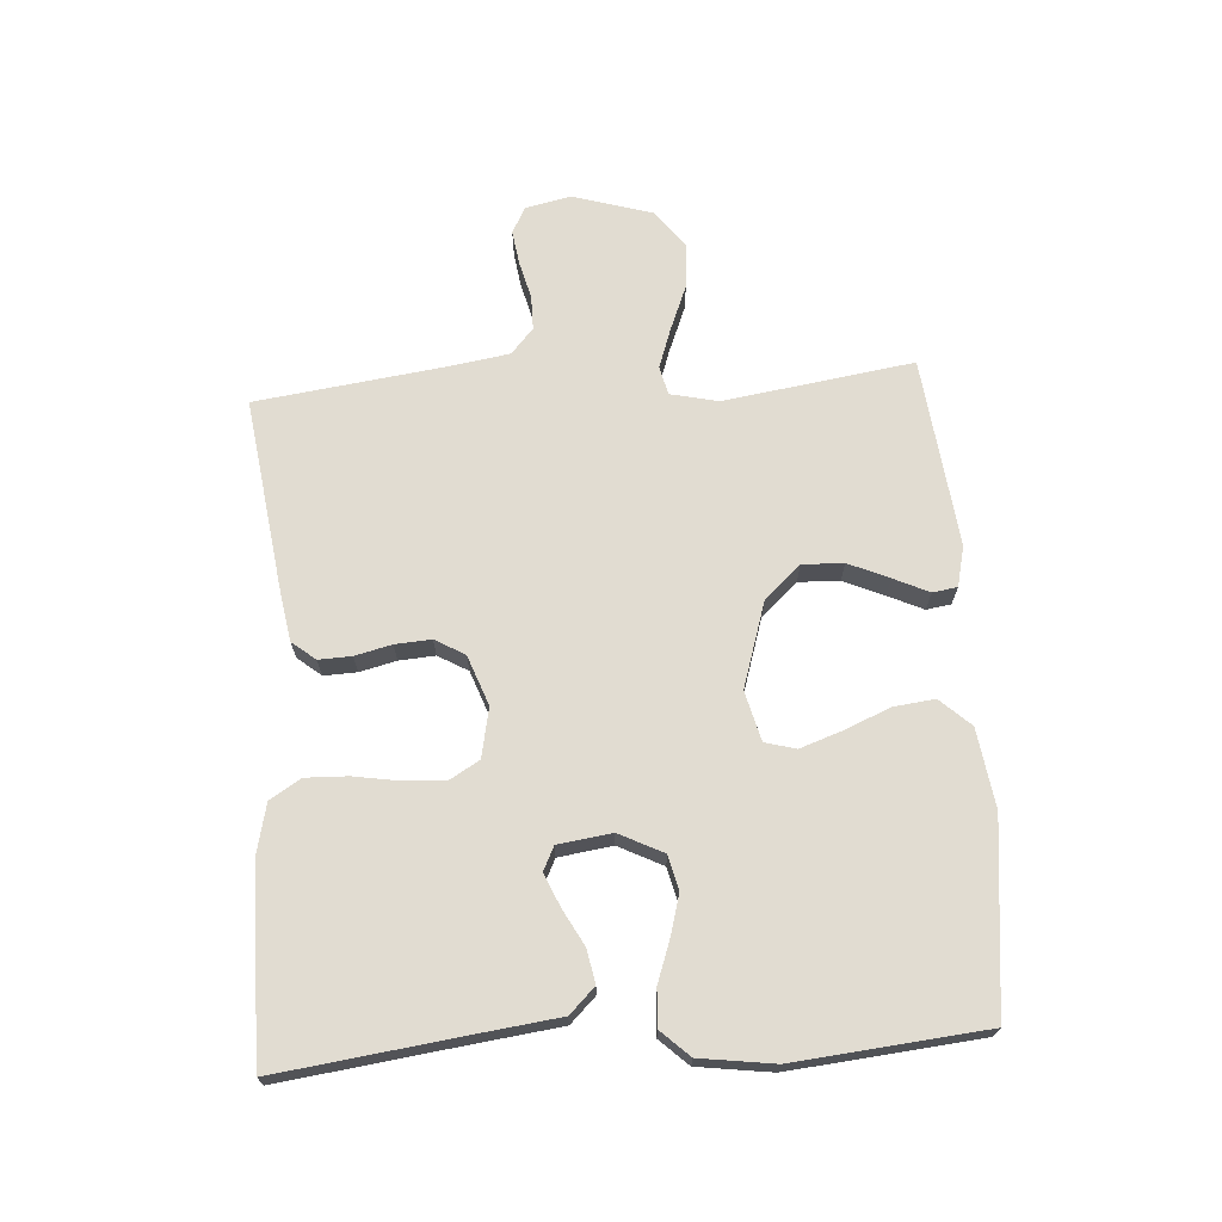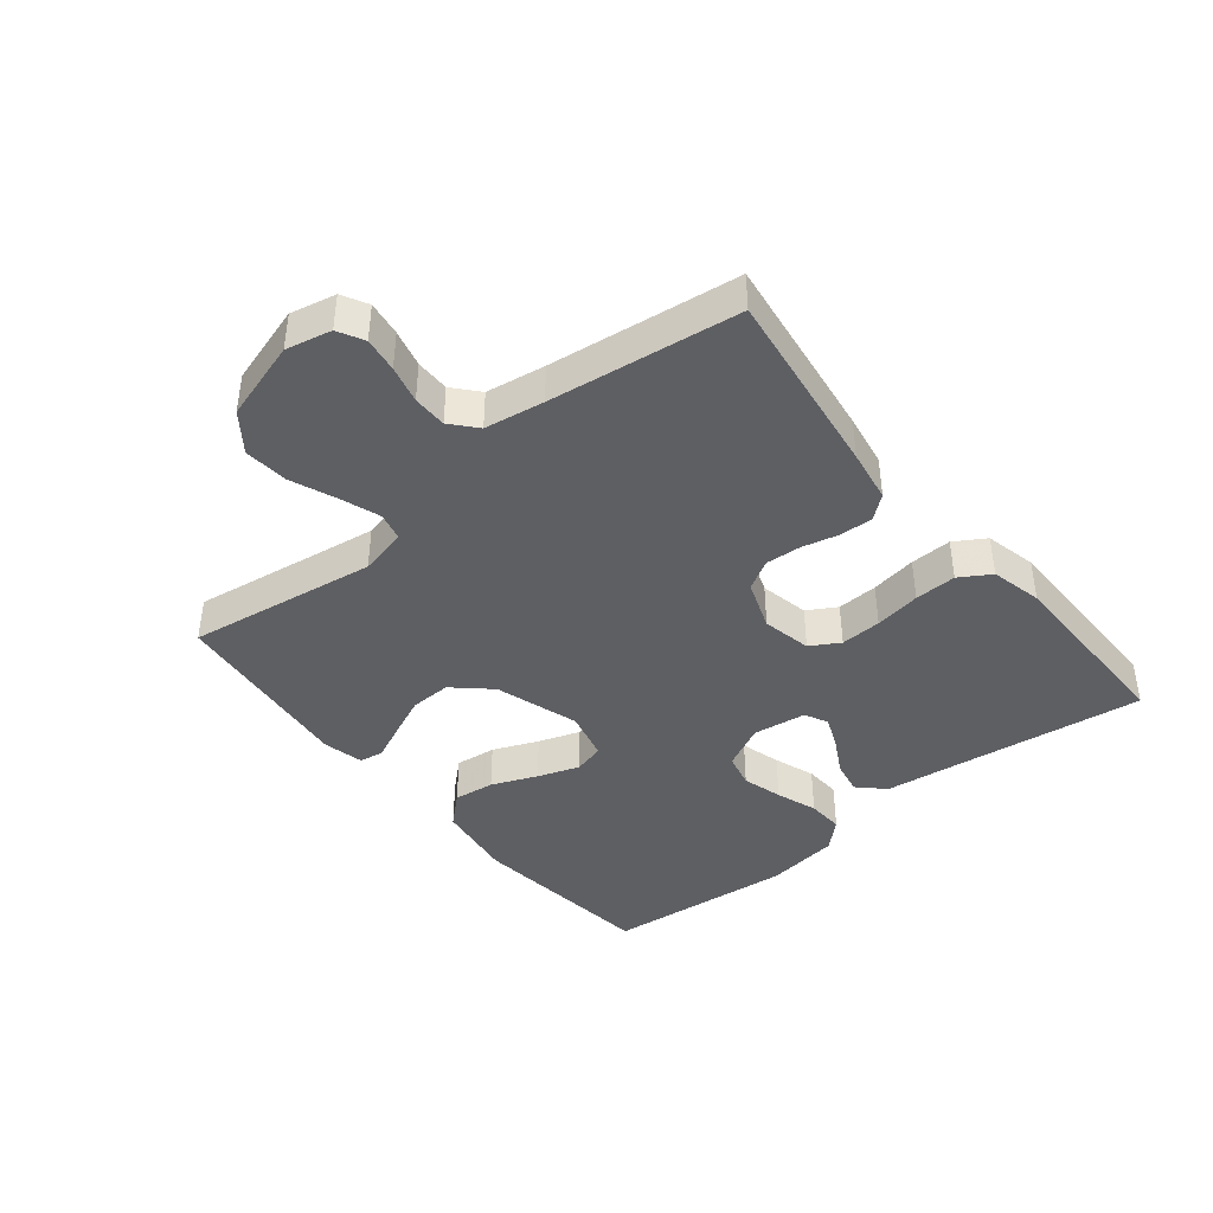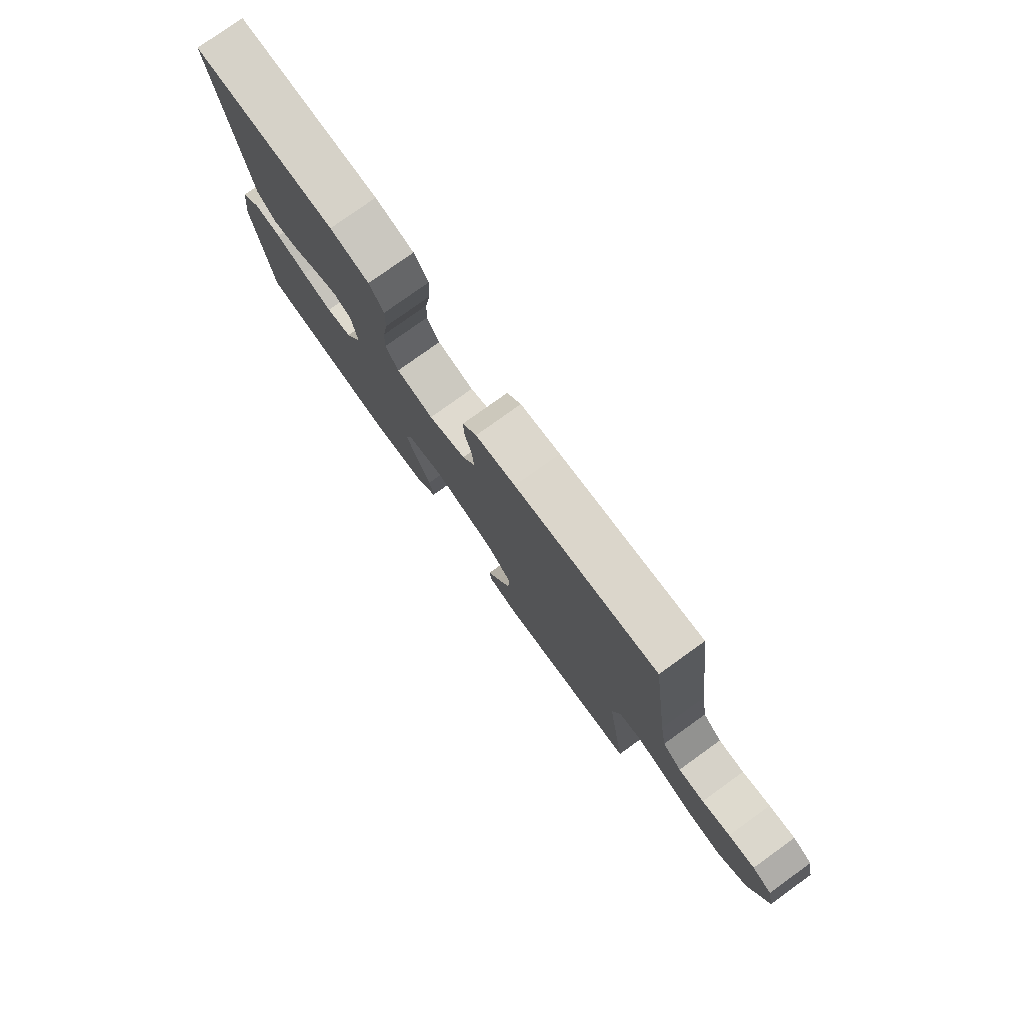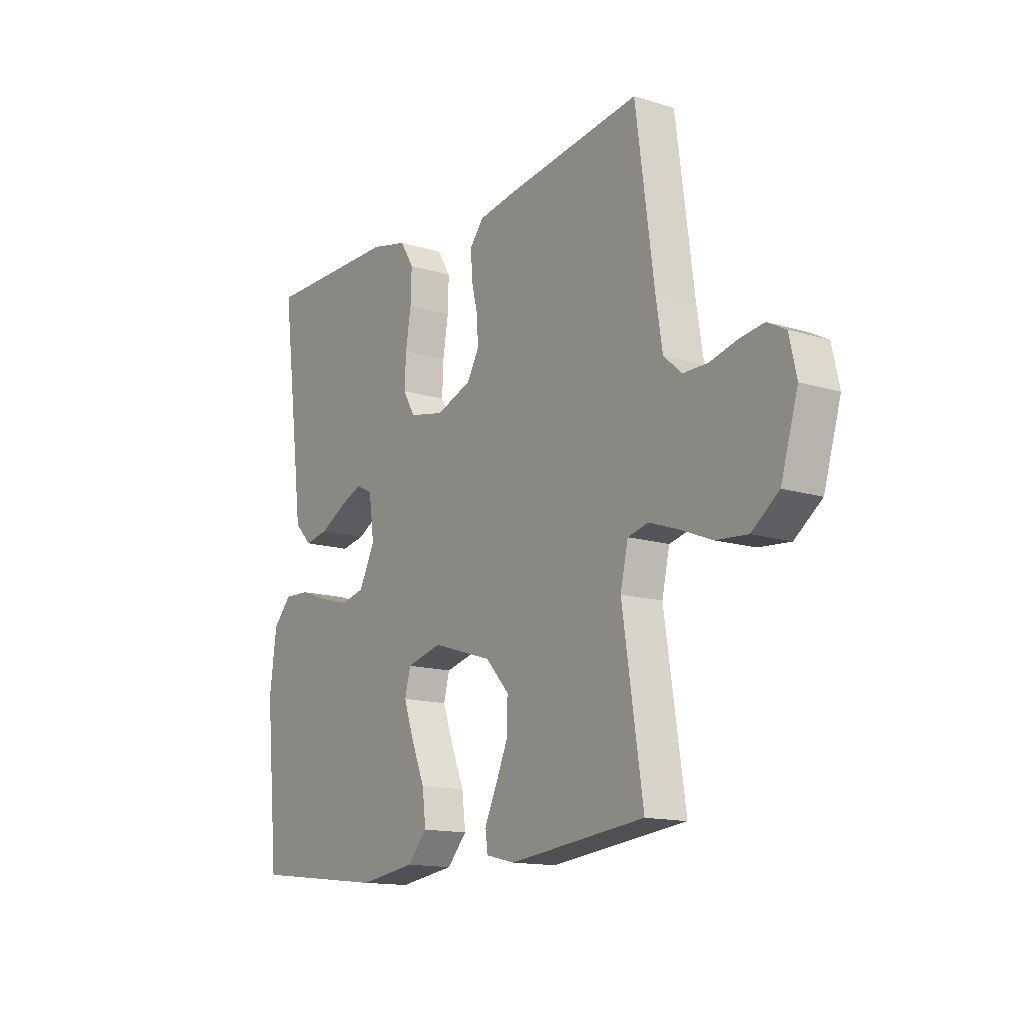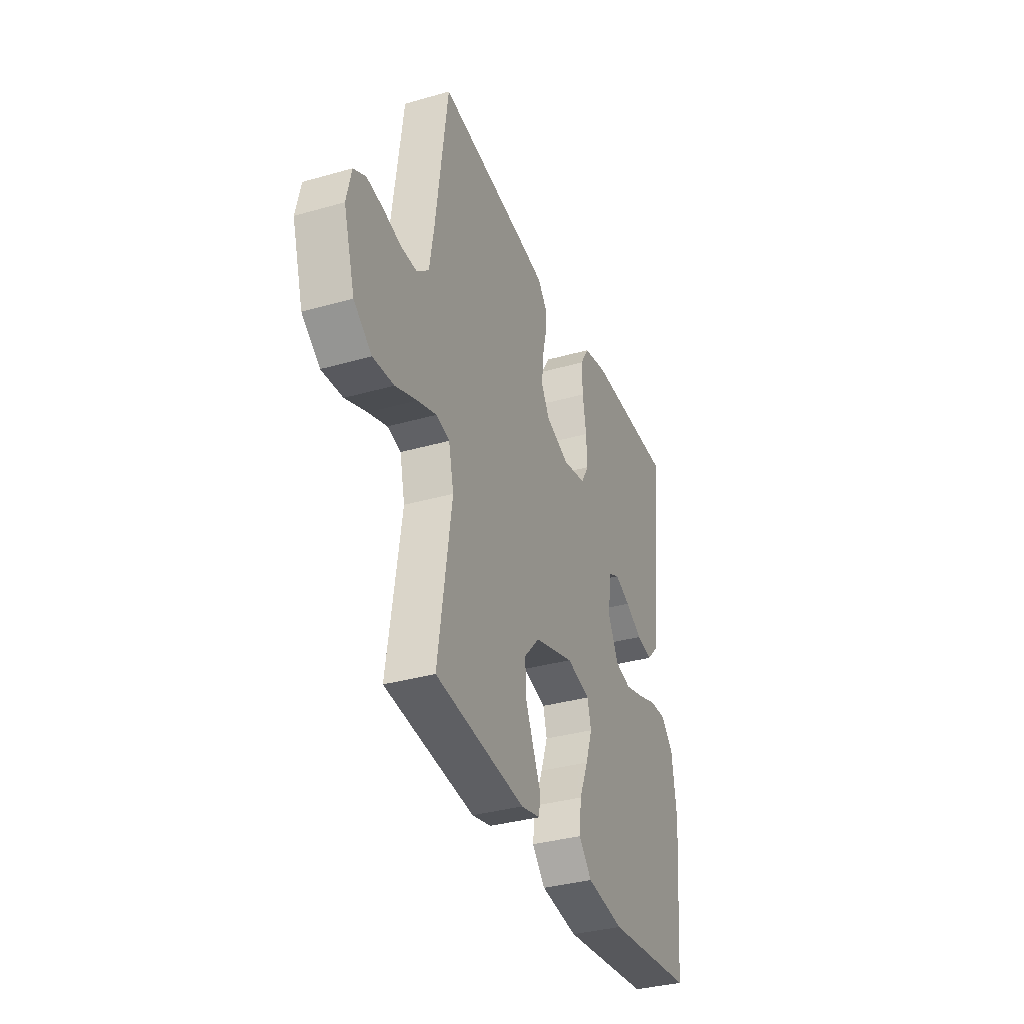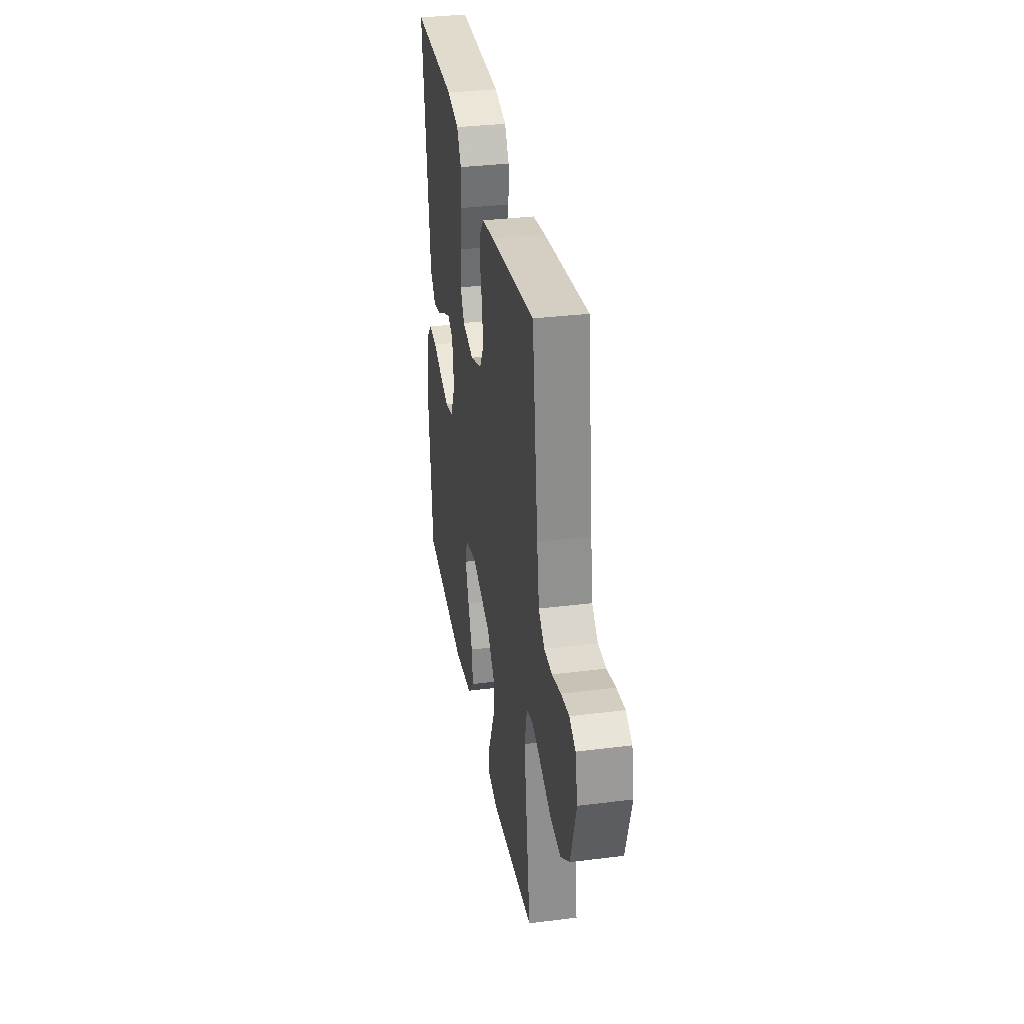
<metadata>
{"format":"obj","ext":"obj","renderer":"f3d","projection":"perspective","resolution":1024,"background":"white","views":[{"elev":69.3,"azim":86.2,"up":"+Y"},{"elev":-41.5,"azim":-50.9,"up":"+Y"},{"elev":78.3,"azim":-125.7,"up":"+Z"},{"elev":-14.2,"azim":-124.1,"up":"+Z"},{"elev":-35.1,"azim":-69.2,"up":"+Z"},{"elev":33.6,"azim":-99.7,"up":"+Z"}]}
</metadata>
<code>
v 0.5 0.07 0.5
v 0.461 0.07 0.2
v 0.446 0.07 0.08
v 0.407 0.07 0.04
v 0.354 0.07 0.05
v 0.297 0.07 0.081
v 0.245 0.07 0.103
v 0.208 0.07 0.085
v 0.196 0.07 0
v 0.231 0.07 -0.07
v 0.285 0.07 -0.083
v 0.349 0.07 -0.065
v 0.414 0.07 -0.042
v 0.472 0.07 -0.039
v 0.513 0.07 -0.083
v 0.529 0.07 -0.2
v 0.5 0.07 -0.5
v 0.2 0.07 -0.534
v 0.075 0.07 -0.516
v 0.031 0.07 -0.468
v 0.039 0.07 -0.403
v 0.069 0.07 -0.331
v 0.092 0.07 -0.265
v 0.079 0.07 -0.216
v 0 0.07 -0.196
v -0.134 0.07 -0.238
v -0.186 0.07 -0.295
v -0.184 0.07 -0.36
v -0.156 0.07 -0.424
v -0.13 0.07 -0.48
v -0.136 0.07 -0.519
v -0.2 0.07 -0.534
v -0.5 0.07 -0.5
v -0.455 0.07 -0.2
v -0.472 0.07 -0.125
v -0.517 0.07 -0.114
v -0.58 0.07 -0.136
v -0.652 0.07 -0.165
v -0.722 0.07 -0.171
v -0.782 0.07 -0.126
v -0.82 0.07 0
v -0.804 0.07 0.072
v -0.763 0.07 0.094
v -0.708 0.07 0.086
v -0.649 0.07 0.071
v -0.595 0.07 0.071
v -0.555 0.07 0.106
v -0.54 0.07 0.2
v -0.5 0.07 0.5
v -0.2 0.07 0.459
v -0.116 0.07 0.445
v -0.086 0.07 0.408
v -0.088 0.07 0.356
v -0.102 0.07 0.298
v -0.106 0.07 0.241
v -0.079 0.07 0.194
v 0 0.07 0.165
v 0.078 0.07 0.181
v 0.105 0.07 0.227
v 0.102 0.07 0.292
v 0.09 0.07 0.365
v 0.088 0.07 0.431
v 0.118 0.07 0.48
v 0.2 0.07 0.499
v 0.5 0 0.5
v 0.461 0 0.2
v 0.446 0 0.08
v 0.407 0 0.04
v 0.354 0 0.05
v 0.297 0 0.081
v 0.245 0 0.103
v 0.208 0 0.085
v 0.196 0 0
v 0.231 0 -0.07
v 0.285 0 -0.083
v 0.349 0 -0.065
v 0.414 0 -0.042
v 0.472 0 -0.039
v 0.513 0 -0.083
v 0.529 0 -0.2
v 0.5 0 -0.5
v 0.2 0 -0.534
v 0.075 0 -0.516
v 0.031 0 -0.468
v 0.039 0 -0.403
v 0.069 0 -0.331
v 0.092 0 -0.265
v 0.079 0 -0.216
v 0 0 -0.196
v -0.134 0 -0.238
v -0.186 0 -0.295
v -0.184 0 -0.36
v -0.156 0 -0.424
v -0.13 0 -0.48
v -0.136 0 -0.519
v -0.2 0 -0.534
v -0.5 0 -0.5
v -0.455 0 -0.2
v -0.472 0 -0.125
v -0.517 0 -0.114
v -0.58 0 -0.136
v -0.652 0 -0.165
v -0.722 0 -0.171
v -0.782 0 -0.126
v -0.82 0 0
v -0.804 0 0.072
v -0.763 0 0.094
v -0.708 0 0.086
v -0.649 0 0.071
v -0.595 0 0.071
v -0.555 0 0.106
v -0.54 0 0.2
v -0.5 0 0.5
v -0.2 0 0.459
v -0.116 0 0.445
v -0.086 0 0.408
v -0.088 0 0.356
v -0.102 0 0.298
v -0.106 0 0.241
v -0.079 0 0.194
v 0 0 0.165
v 0.078 0 0.181
v 0.105 0 0.227
v 0.102 0 0.292
v 0.09 0 0.365
v 0.088 0 0.431
v 0.118 0 0.48
v 0.2 0 0.499
f 63 64 1 2
f 60 61 62 63
f 59 60 63 2
f 58 59 2 3
f 57 58 3
f 51 52 53 54
f 51 54 55
f 48 49 50 51
f 47 48 51 55
f 46 47 55 56
f 42 43 44 45
f 40 41 42 45
f 40 45 46
f 37 38 39 40
f 36 37 40 46
f 35 36 46 56
f 31 32 33 34
f 29 30 31 34
f 28 29 34 35
f 27 28 35
f 26 27 35 56
f 19 20 21 22
f 19 22 23
f 18 19 23
f 17 18 23 24
f 15 16 17 24
f 12 13 14 15
f 11 12 15 24
f 3 4 5 6
f 3 6 7
f 57 3 7
f 25 26 56 57
f 10 11 24 25
f 9 10 25 57
f 8 9 57
f 7 8 57
f 66 65 128 127
f 127 126 125 124
f 66 127 124 123
f 67 66 123 122
f 67 122 121
f 118 117 116 115
f 119 118 115
f 115 114 113 112
f 119 115 112 111
f 120 119 111 110
f 109 108 107 106
f 109 106 105 104
f 110 109 104
f 104 103 102 101
f 110 104 101 100
f 120 110 100 99
f 98 97 96 95
f 98 95 94 93
f 99 98 93 92
f 99 92 91
f 120 99 91 90
f 86 85 84 83
f 87 86 83
f 87 83 82
f 88 87 82 81
f 88 81 80 79
f 79 78 77 76
f 88 79 76 75
f 70 69 68 67
f 71 70 67
f 71 67 121
f 121 120 90 89
f 89 88 75 74
f 121 89 74 73
f 121 73 72
f 121 72 71
f 1 65 66 2
f 2 66 67 3
f 3 67 68 4
f 4 68 69 5
f 5 69 70 6
f 6 70 71 7
f 7 71 72 8
f 8 72 73 9
f 9 73 74 10
f 10 74 75 11
f 11 75 76 12
f 12 76 77 13
f 13 77 78 14
f 14 78 79 15
f 15 79 80 16
f 16 80 81 17
f 17 81 82 18
f 18 82 83 19
f 19 83 84 20
f 20 84 85 21
f 21 85 86 22
f 22 86 87 23
f 23 87 88 24
f 24 88 89 25
f 25 89 90 26
f 26 90 91 27
f 27 91 92 28
f 28 92 93 29
f 29 93 94 30
f 30 94 95 31
f 31 95 96 32
f 32 96 97 33
f 33 97 98 34
f 34 98 99 35
f 35 99 100 36
f 36 100 101 37
f 37 101 102 38
f 38 102 103 39
f 39 103 104 40
f 40 104 105 41
f 41 105 106 42
f 42 106 107 43
f 43 107 108 44
f 44 108 109 45
f 45 109 110 46
f 46 110 111 47
f 47 111 112 48
f 48 112 113 49
f 49 113 114 50
f 50 114 115 51
f 51 115 116 52
f 52 116 117 53
f 53 117 118 54
f 54 118 119 55
f 55 119 120 56
f 56 120 121 57
f 57 121 122 58
f 58 122 123 59
f 59 123 124 60
f 60 124 125 61
f 61 125 126 62
f 62 126 127 63
f 63 127 128 64
f 64 128 65 1

</code>
